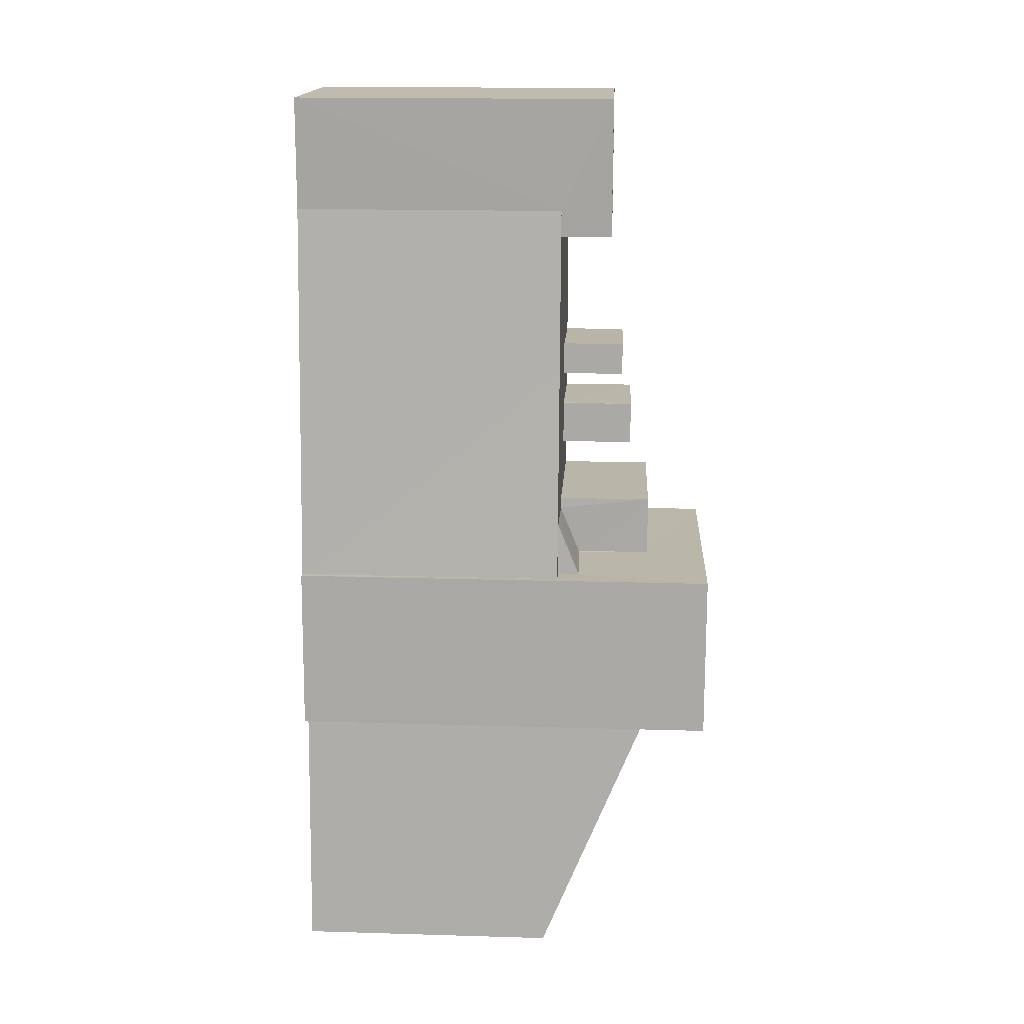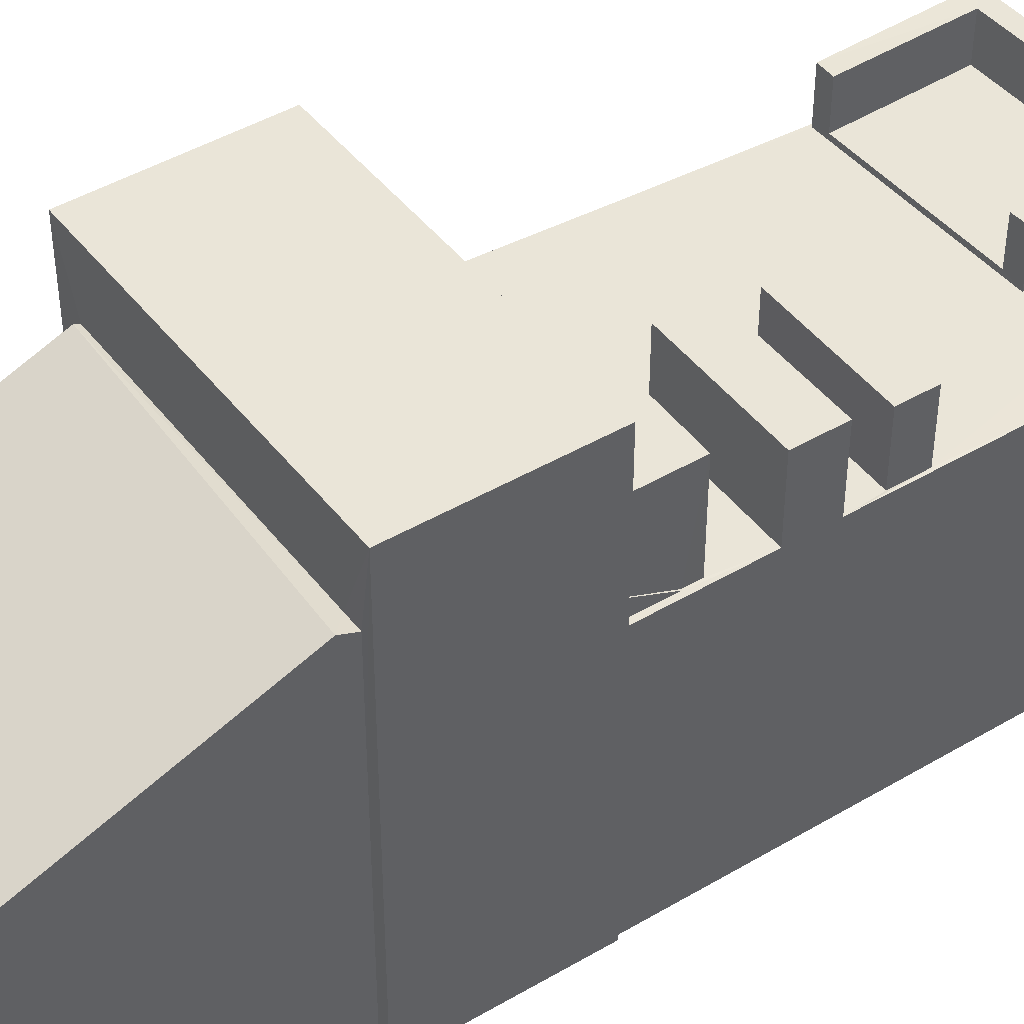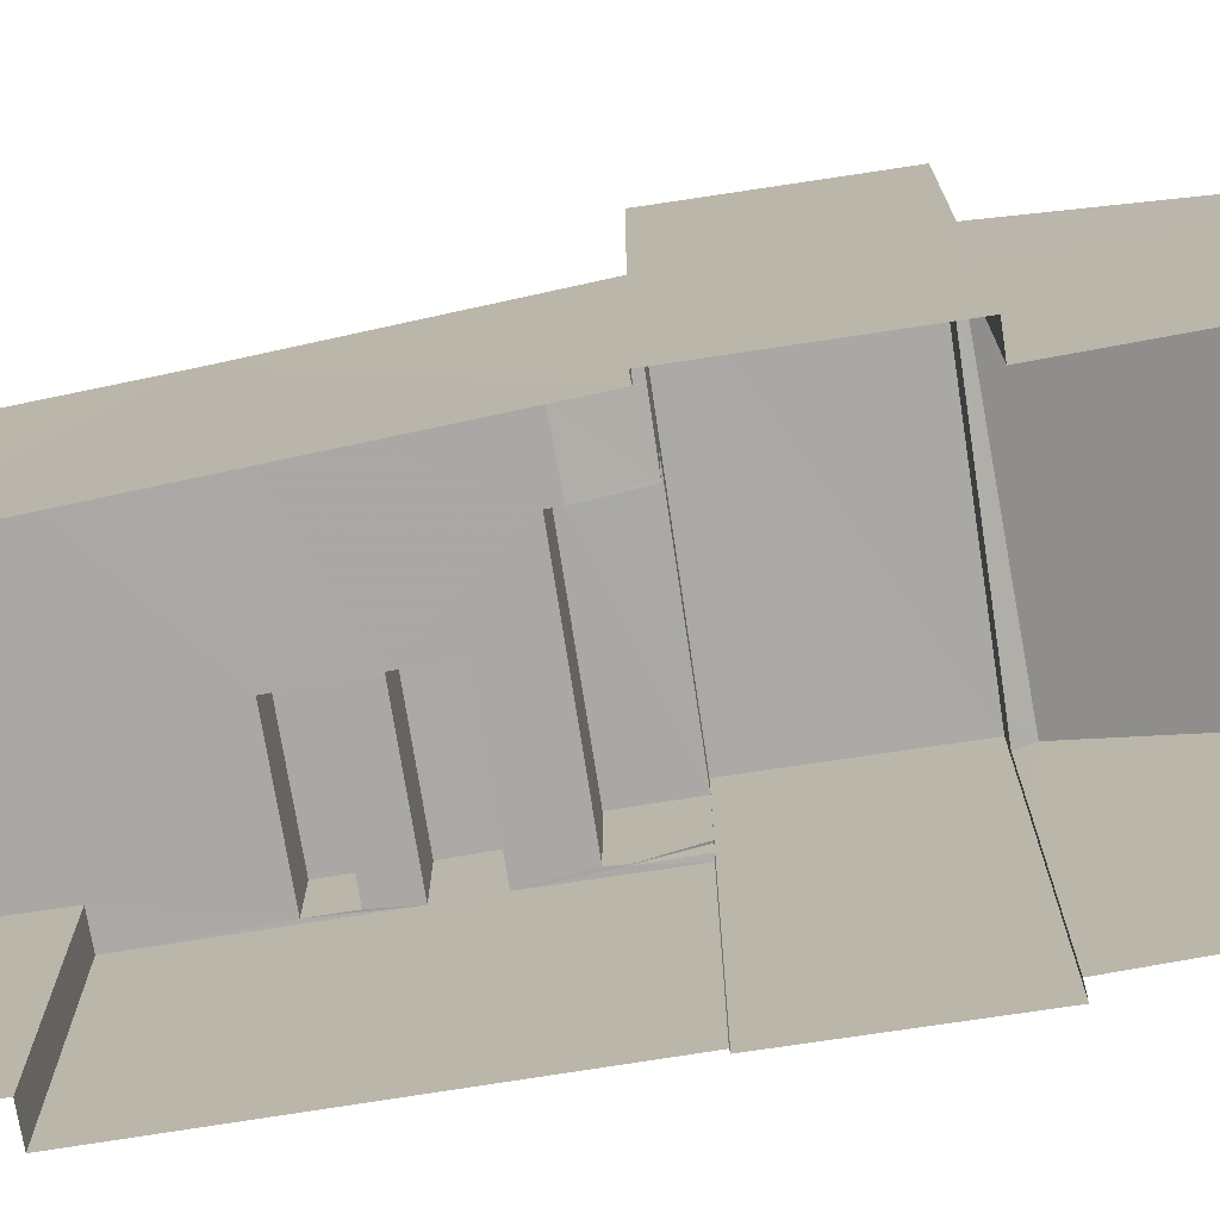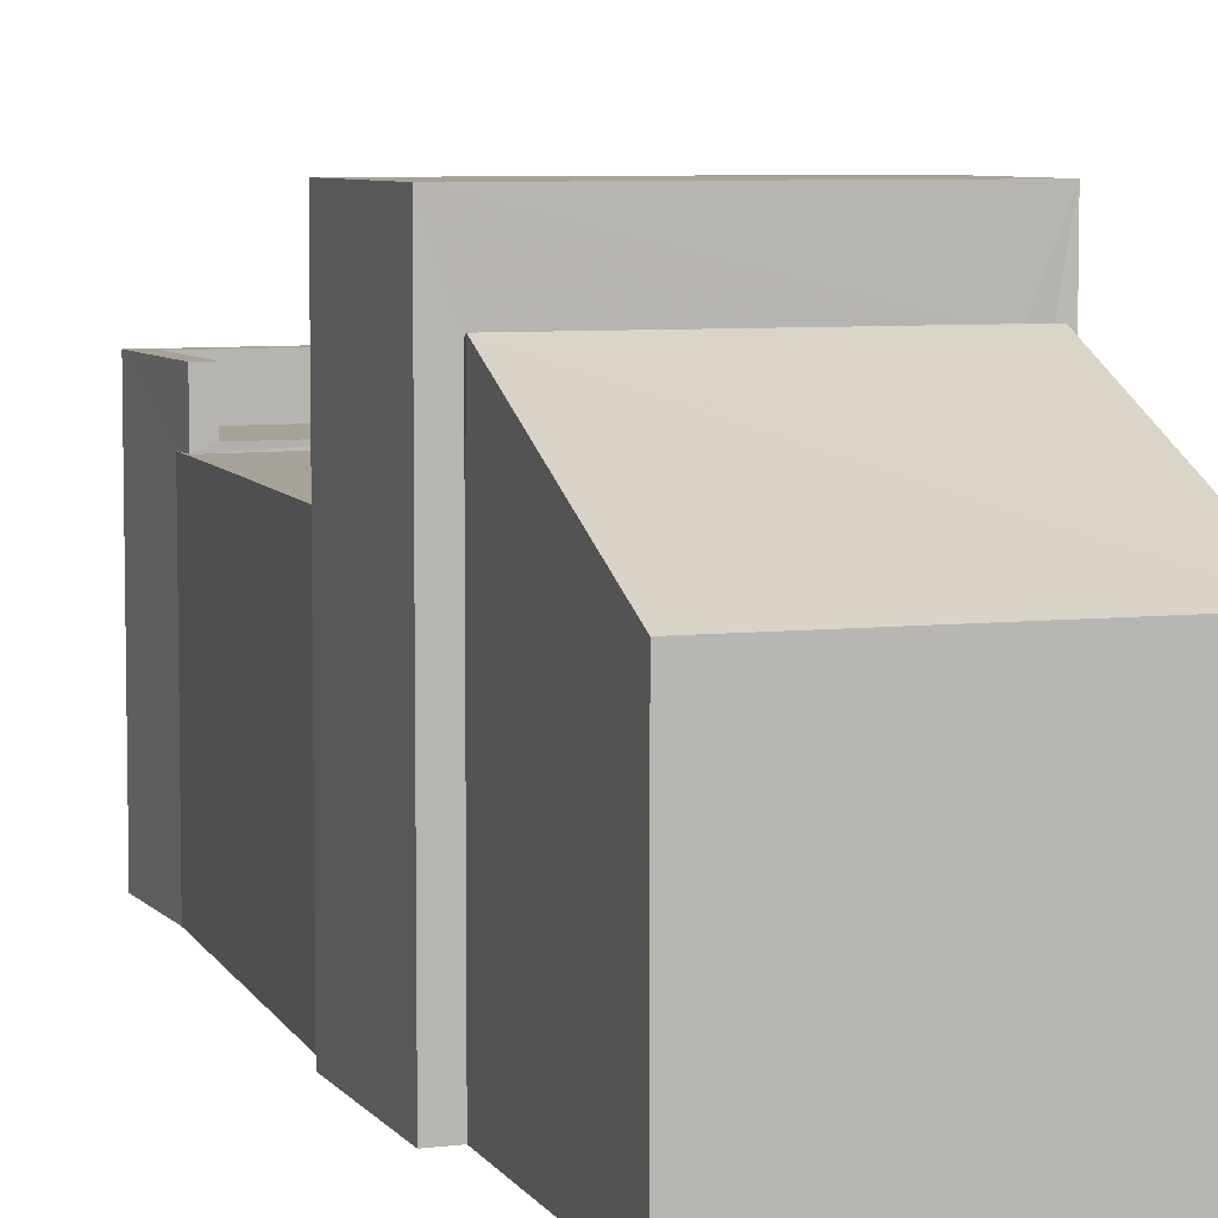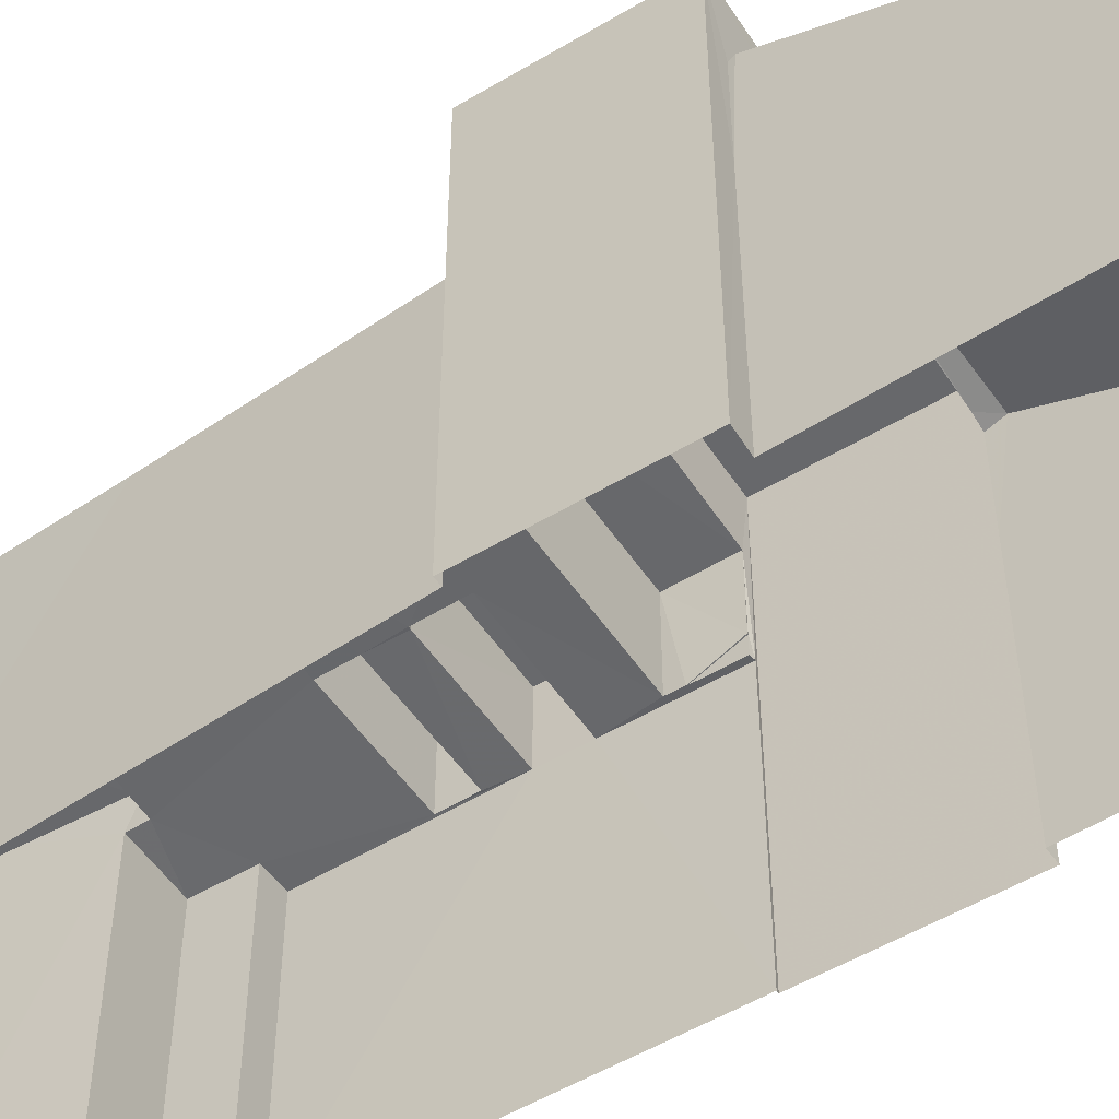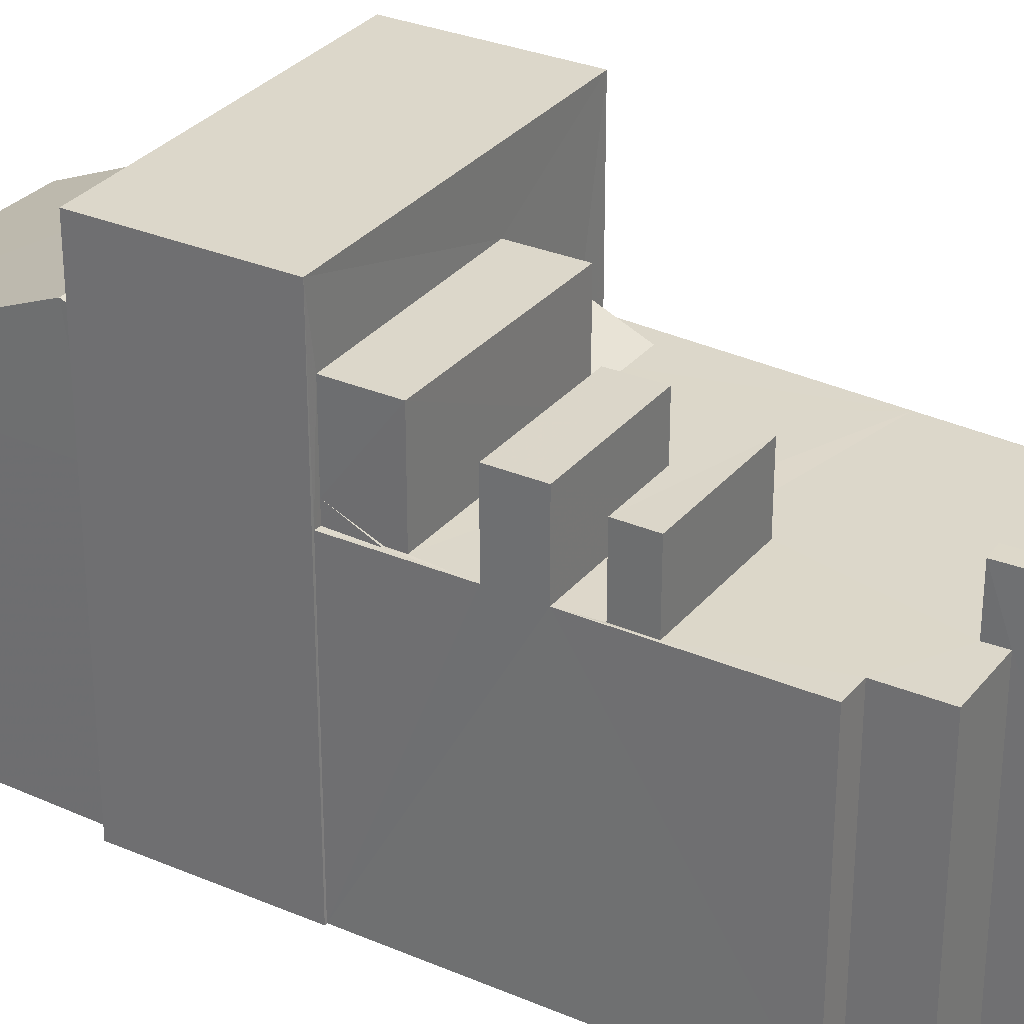
<metadata>
{"format":"obj","ext":"obj","renderer":"f3d","projection":"perspective","resolution":1024,"background":"white","views":[{"elev":17.8,"azim":-86.8,"up":"+Y"},{"elev":44.7,"azim":51.5,"up":"+Z"},{"elev":-75.2,"azim":-85.1,"up":"+Z"},{"elev":6.6,"azim":-23.7,"up":"+Z"},{"elev":-52.5,"azim":-61.0,"up":"+Z"},{"elev":30.5,"azim":117.8,"up":"+Z"}]}
</metadata>
<code>
v -8.914e+04 -9.929e+04 7.764
v -8.915e+04 -9.929e+04 7.764
v -8.915e+04 -9.929e+04 7.764
v -8.914e+04 -9.929e+04 7.764
v -8.914e+04 -9.929e+04 7.764
v -8.914e+04 -9.929e+04 7.764
v -8.914e+04 -9.929e+04 7.764
v -8.915e+04 -9.929e+04 7.764
v -8.915e+04 -9.929e+04 7.764
v -8.915e+04 -9.929e+04 7.764
v -8.914e+04 -9.929e+04 7.764
v -8.914e+04 -9.929e+04 7.764
v -8.914e+04 -9.928e+04 7.764
v -8.914e+04 -9.929e+04 7.764
v -8.914e+04 -9.928e+04 7.764
v -8.914e+04 -9.929e+04 7.764
v -8.914e+04 -9.929e+04 7.764
v -8.914e+04 -9.929e+04 7.764
v -8.914e+04 -9.929e+04 10.77
v -8.915e+04 -9.929e+04 11.01
v -8.914e+04 -9.929e+04 11
v -8.915e+04 -9.929e+04 10.77
v -8.914e+04 -9.929e+04 10.63
v -8.915e+04 -9.929e+04 11.79
v -8.915e+04 -9.929e+04 10.63
v -8.914e+04 -9.929e+04 10.77
v -8.914e+04 -9.929e+04 10.77
v -8.914e+04 -9.929e+04 10.77
v -8.915e+04 -9.929e+04 10.77
v -8.915e+04 -9.929e+04 10.77
v -8.914e+04 -9.929e+04 10.77
v -8.914e+04 -9.929e+04 10.77
v -8.914e+04 -9.929e+04 10.77
v -8.914e+04 -9.929e+04 10.77
v -8.914e+04 -9.929e+04 10.77
v -8.914e+04 -9.929e+04 10.77
v -8.914e+04 -9.929e+04 10.77
v -8.914e+04 -9.929e+04 10.77
v -8.914e+04 -9.929e+04 10.77
v -8.914e+04 -9.929e+04 10.77
v -8.914e+04 -9.929e+04 10.77
v -8.914e+04 -9.928e+04 10.84
v -8.914e+04 -9.929e+04 10.84
v -8.914e+04 -9.928e+04 10.84
v -8.914e+04 -9.929e+04 10.84
v -8.914e+04 -9.929e+04 10.77
v -8.914e+04 -9.929e+04 10.77
v -8.914e+04 -9.929e+04 10.77
v -8.914e+04 -9.929e+04 10.77
v -8.914e+04 -9.929e+04 10.77
v -8.914e+04 -9.929e+04 10.77
v -8.914e+04 -9.929e+04 10.77
v -8.914e+04 -9.929e+04 10.77
v -8.914e+04 -9.929e+04 10.77
v -8.914e+04 -9.929e+04 10.77
v -8.914e+04 -9.929e+04 10.77
v -8.914e+04 -9.929e+04 11.49
v -8.914e+04 -9.929e+04 11.49
v -8.914e+04 -9.929e+04 11.49
v -8.914e+04 -9.929e+04 11.49
v -8.914e+04 -9.929e+04 11.79
v -8.914e+04 -9.929e+04 11.73
v -8.915e+04 -9.929e+04 11.77
v -8.914e+04 -9.929e+04 11.83
v -8.914e+04 -9.929e+04 11.83
v -8.914e+04 -9.929e+04 11.83
v -8.914e+04 -9.929e+04 11.83
v -8.914e+04 -9.929e+04 10.97
v -8.914e+04 -9.929e+04 10.97
v -8.914e+04 -9.929e+04 11.34
v -8.914e+04 -9.928e+04 11.34
v -8.914e+04 -9.928e+04 11.34
v -8.914e+04 -9.928e+04 11.34
v -8.914e+04 -9.928e+04 11.34
v -8.914e+04 -9.929e+04 11.34
v -8.914e+04 -9.929e+04 11.34
v -8.914e+04 -9.929e+04 11.34
v -8.915e+04 -9.929e+04 12.52
v -8.914e+04 -9.929e+04 12.52
v -8.914e+04 -9.929e+04 12.52
v -8.915e+04 -9.929e+04 12.52
v -8.914e+04 -9.929e+04 11
v -8.914e+04 -9.929e+04 11.61
v -8.914e+04 -9.929e+04 11.61
v -8.914e+04 -9.929e+04 11.61
v -8.914e+04 -9.929e+04 11.61
v -8.914e+04 -9.929e+04 11.72
v -8.914e+04 -9.929e+04 10.63
v -8.915e+04 -9.929e+04 10.63
f 1 2 3
f 1 3 4
f 5 4 6
f 7 5 6
f 8 3 9
f 8 9 10
f 11 12 6
f 13 14 15
f 16 17 11
f 18 14 8
f 14 13 16
f 4 3 6
f 6 3 8
f 11 6 8
f 14 16 11
f 14 11 8
f 19 20 21
f 19 22 20
f 23 24 25
f 26 27 28
f 29 30 22
f 22 31 29
f 28 27 32
f 33 34 31
f 35 36 19
f 37 28 38
f 19 31 22
f 39 33 40
f 38 41 36
f 32 41 38
f 41 40 36
f 28 32 38
f 40 33 31
f 19 36 31
f 40 31 36
f 42 43 44
f 42 45 43
f 46 31 47
f 48 49 50
f 51 33 39
f 51 39 52
f 46 47 53
f 54 55 56
f 48 50 54
f 55 52 56
f 47 31 34
f 47 34 50
f 55 51 52
f 54 34 55
f 50 34 54
f 57 58 59
f 57 60 58
f 61 24 23
f 62 24 61
f 62 63 24
f 64 65 66
f 67 64 66
f 37 68 69
f 28 37 69
f 70 71 72
f 72 73 74
f 73 75 74
f 76 75 73
f 70 77 71
f 71 73 72
f 78 79 80
f 78 81 79
f 35 21 82
f 35 19 21
f 83 84 85
f 86 83 85
f 87 62 61
f 56 12 11
f 54 56 11
f 67 66 82
f 82 66 35
f 66 36 35
f 79 5 7
f 80 79 7
f 48 11 17
f 48 54 11
f 9 78 10
f 9 81 78
f 28 69 26
f 25 2 1
f 23 25 1
f 33 58 60
f 33 51 58
f 4 5 88
f 5 79 88
f 3 89 9
f 62 79 81
f 9 89 81
f 63 62 81
f 89 63 81
f 87 79 62
f 88 79 87
f 88 23 1
f 4 88 1
f 88 61 23
f 88 87 61
f 85 39 86
f 86 39 40
f 52 39 85
f 89 25 24
f 63 89 24
f 55 57 59
f 55 34 57
f 46 18 31
f 31 8 29
f 31 18 8
f 30 20 22
f 41 84 83
f 41 32 84
f 12 52 6
f 6 32 27
f 12 56 52
f 32 52 84
f 84 52 85
f 6 52 32
f 64 68 65
f 65 37 38
f 65 68 37
f 71 77 45
f 42 71 45
f 89 2 25
f 89 3 2
f 8 10 29
f 10 78 29
f 6 27 7
f 67 78 80
f 82 21 67
f 7 27 80
f 27 26 69
f 21 20 67
f 30 29 20
f 69 68 64
f 64 67 80
f 29 78 20
f 20 78 67
f 27 64 80
f 27 69 64
f 40 83 86
f 40 41 83
f 55 59 58
f 51 55 58
f 16 13 49
f 13 74 49
f 49 75 50
f 49 74 75
f 15 14 53
f 15 53 72
f 53 70 72
f 53 47 70
f 47 50 43
f 43 50 75
f 70 47 45
f 43 75 76
f 70 45 77
f 45 47 43
f 53 18 46
f 53 14 18
f 65 38 36
f 66 65 36
f 15 74 13
f 15 72 74
f 16 48 17
f 16 49 48
f 34 60 57
f 34 33 60
f 71 42 44
f 73 71 44
f 43 73 44
f 43 76 73

</code>
